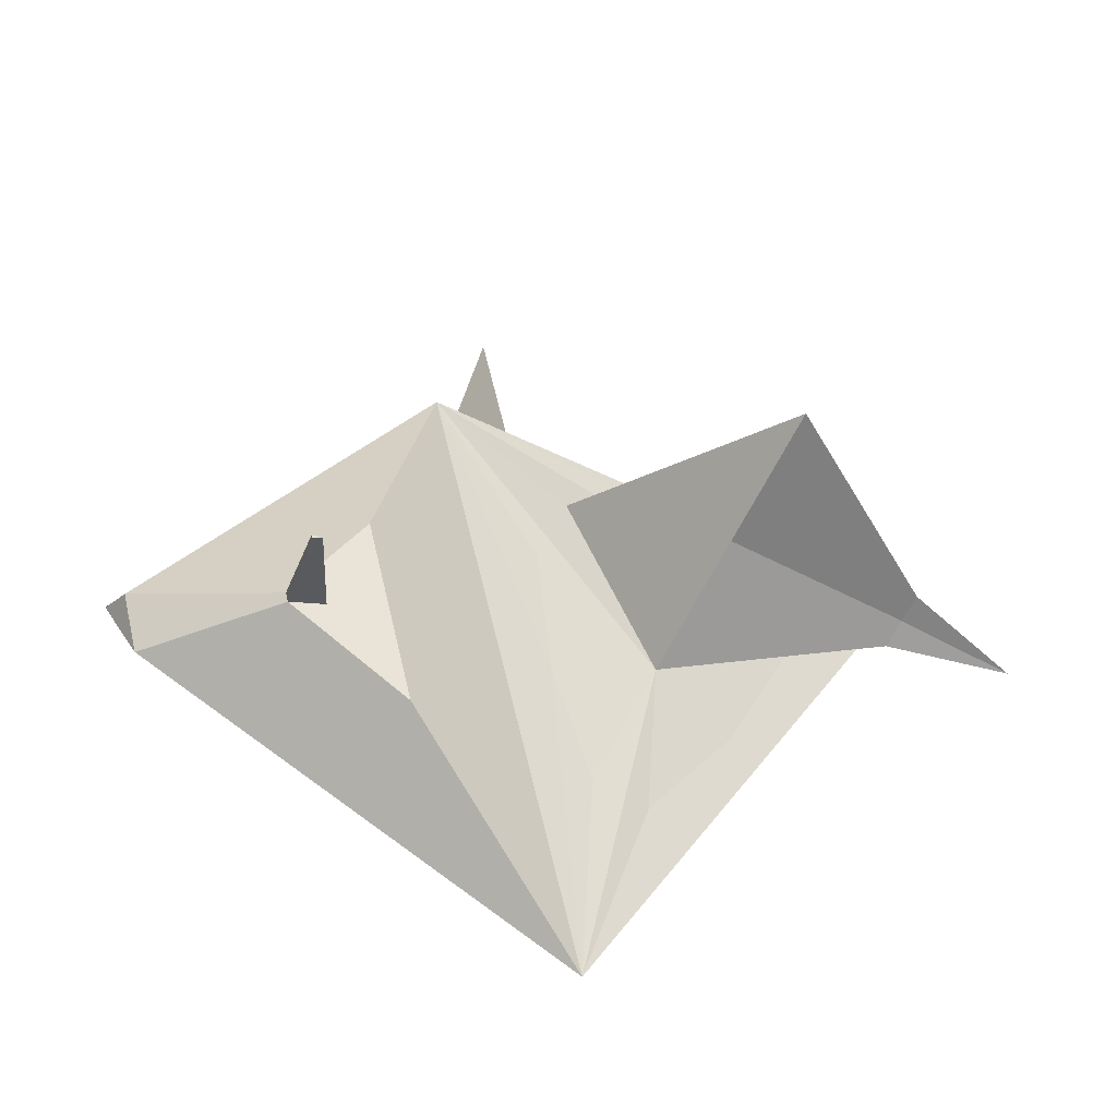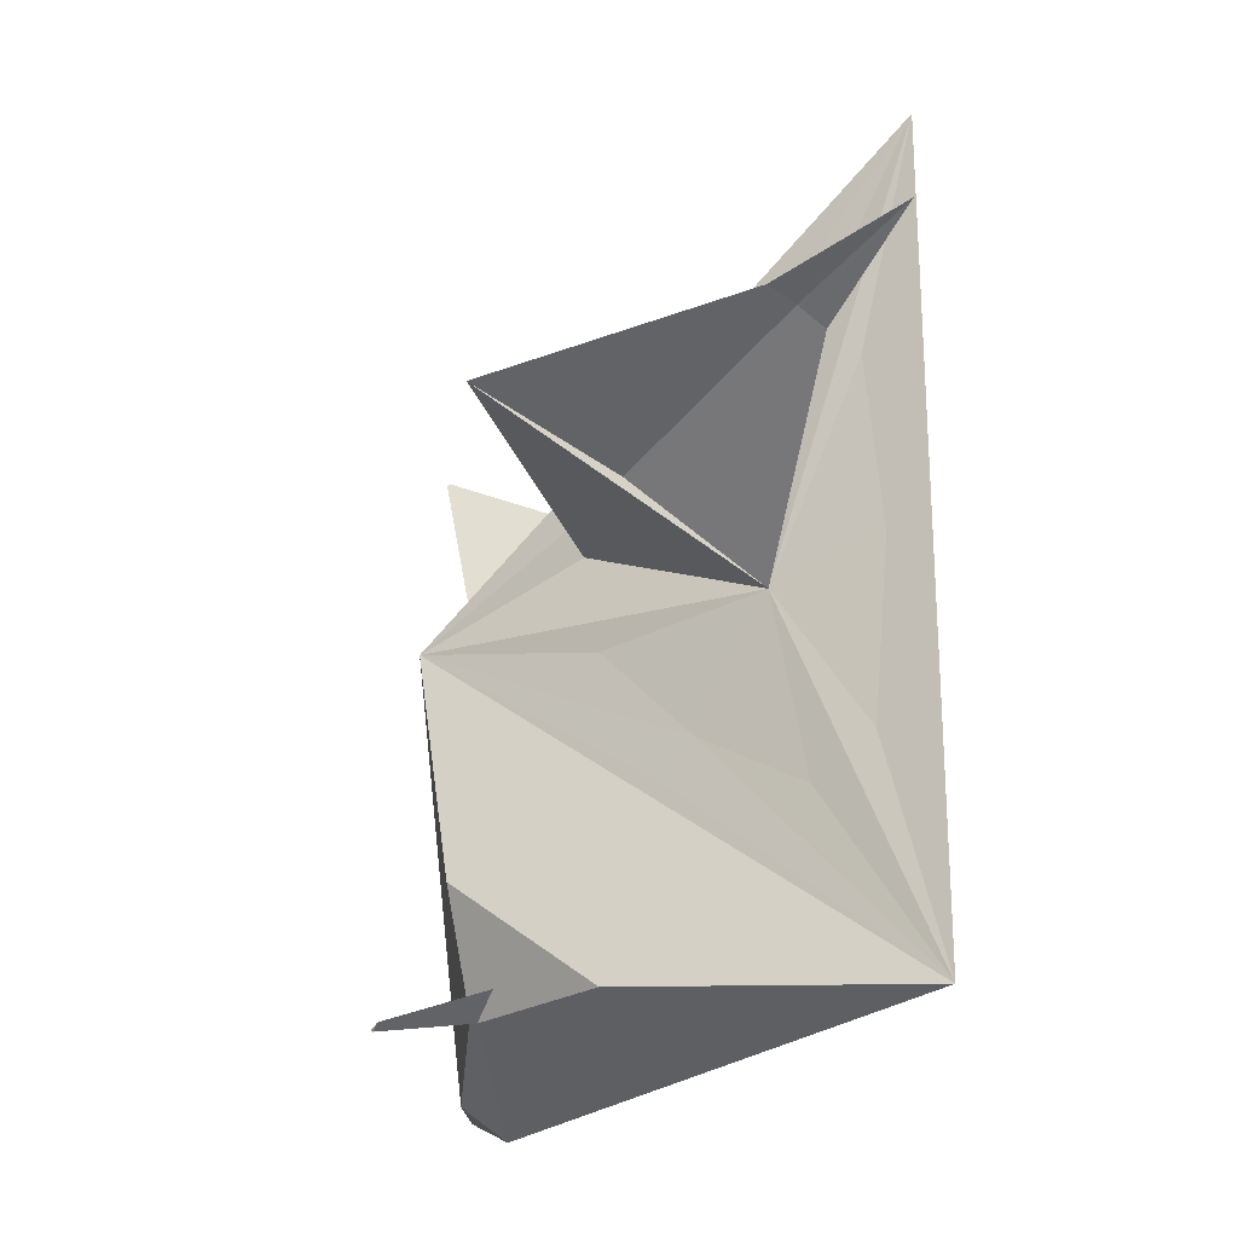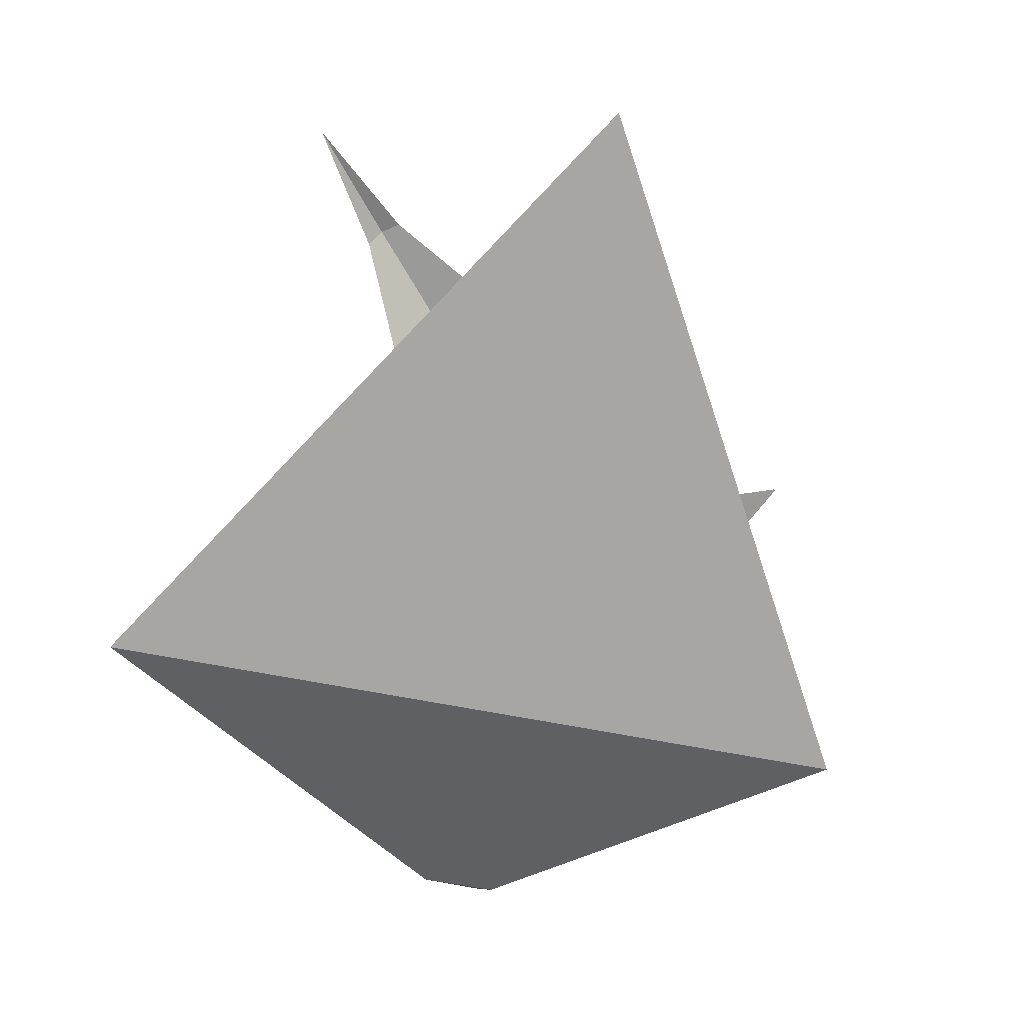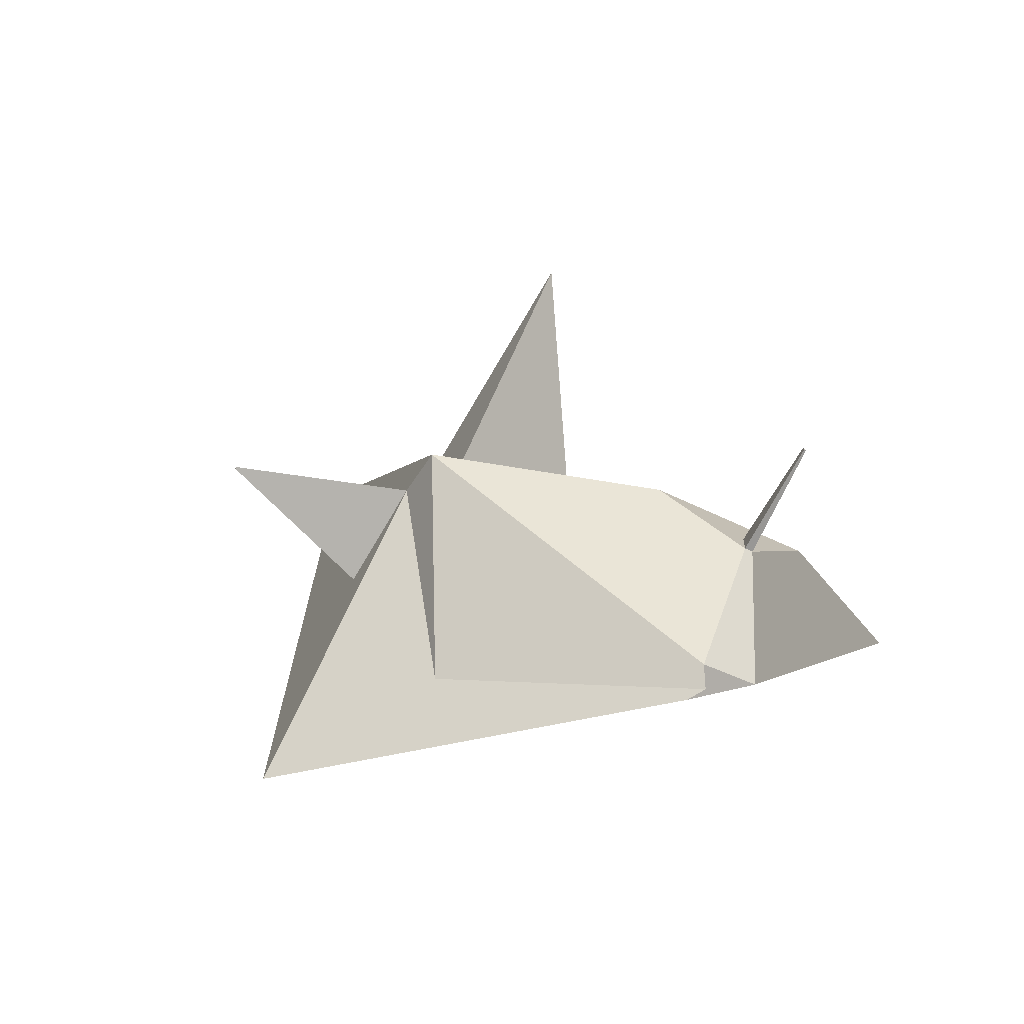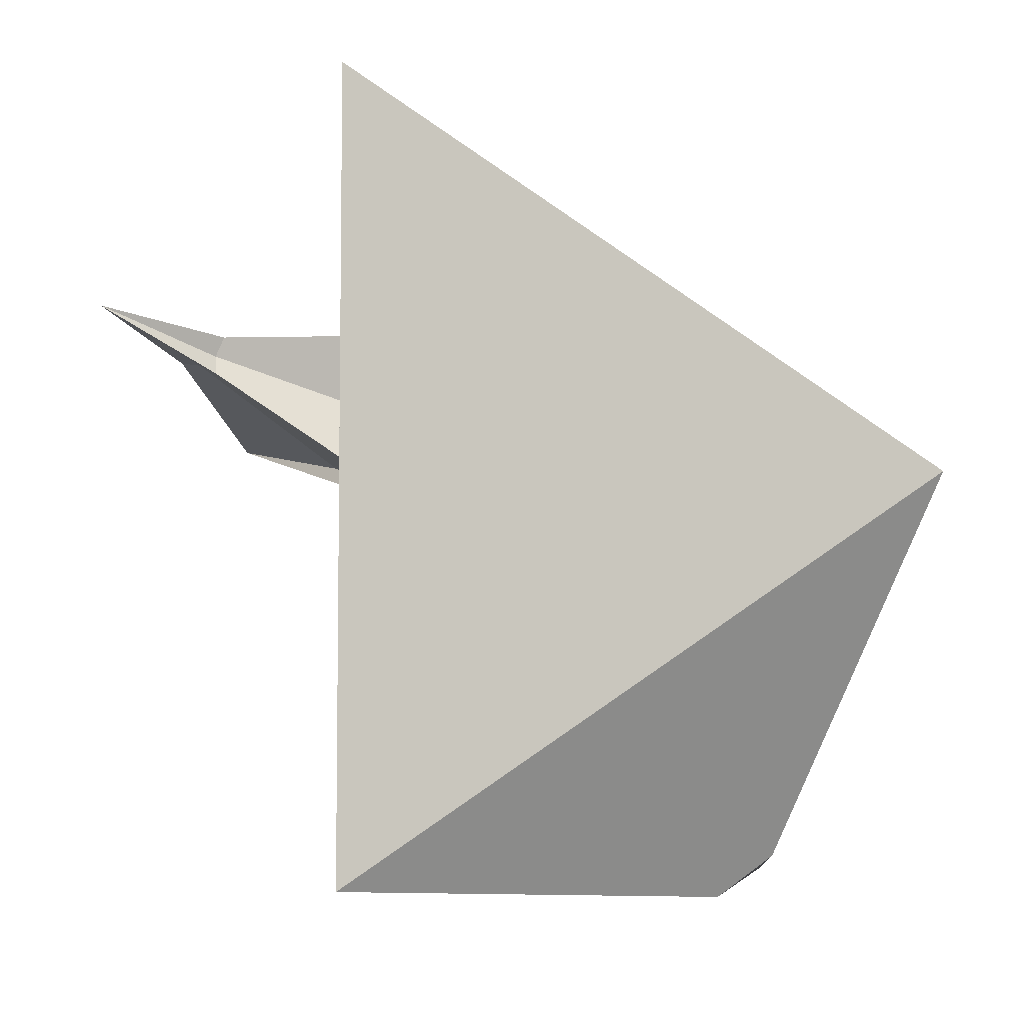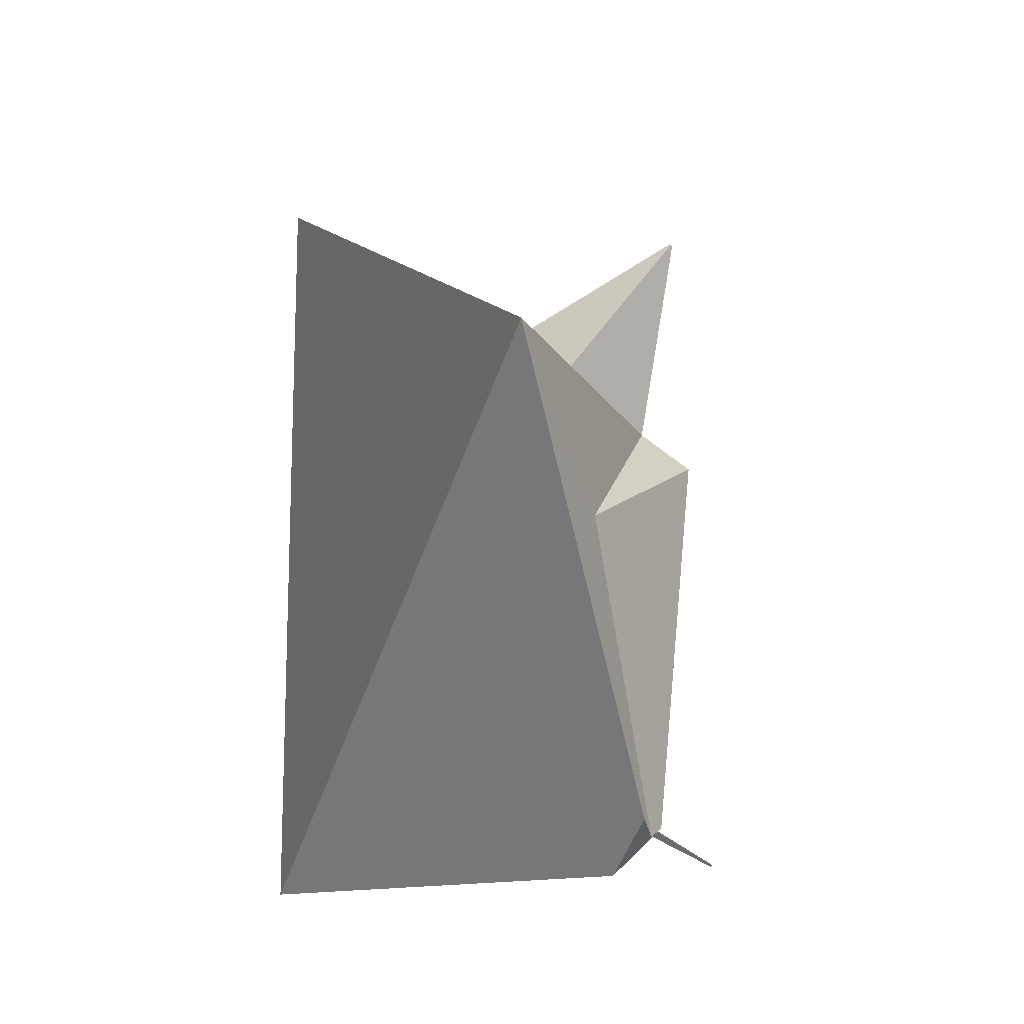
<metadata>
{"format":"obj","ext":"obj","renderer":"f3d","projection":"perspective","resolution":1024,"background":"white","views":[{"elev":29.8,"azim":-150.9,"up":"+Y"},{"elev":-24.1,"azim":-106.4,"up":"+Z"},{"elev":-78.9,"azim":-43.8,"up":"+Y"},{"elev":28.8,"azim":118.6,"up":"+Y"},{"elev":-6.0,"azim":-18.5,"up":"+Z"},{"elev":-15.3,"azim":75.2,"up":"+Z"}]}
</metadata>
<code>
o Cube
v 0.7202 0.4739 -0.2667
v 1.016 0.2189 0.08889
v 0.2796 0.7347 0.07838
v 1.016 0.2189 0.08889
v 0.27 0.8619 0
v -0.73 0 -1
v 0.27 0.8619 0
v -0.73 0 1
v 1.016 0.2189 0.08889
v -0.4462 0.2622 -0.06934
v -0.23 0.431 0.5
v -0.23 0.431 0.5
v -0.3307 0.3485 0.4091
v -0.2895 0.3788 -0.3619
v -0.649 0.06981 0
v 0.02 0.6465 0.25
v -0.23 0.431 0.5
v -0.2472 0.4161 0.4699
v -0.23 0.431 0.5
v -0.2472 0.4161 -0.4699
v -0.7097 0.0175 0
v 0.145 0.7542 0.125
v -0.23 0.431 0.5
v 0.02 0.6465 0.25
v -0.48 0.2155 0.75
v -0.05434 0.5599 0.1418
v -0.5132 0.1869 0.5134
v -0.5007 0.1991 -0.5247
v -0.1036 0.5399 -0.1084
v -0.6175 0.09699 0.4363
v -0.6175 0.09699 -0.4363
v 0.02 0.6465 0.25
v 0.02 0.6465 0.25
v -0.48 0.2155 0.75
v 0.02 0.6465 0.25
v 0.1875 0.4079 0.3311
v 0.4149 0.4906 0.1773
v 0.1932 0.5893 0.2108
v -0.167 0.3784 0.5064
v 0.1244 0.1605 0.5195
v 0.4438 0.7694 0.534
v 0.442 0.7629 0.5391
v 0.4465 0.7646 0.536
v -0.7412 0.9996 0.1625
v -0.7412 0.9996 0.1625
v -0.7412 0.9996 0.1625
v -0.5238 0.571 0.166
v -0.43 0.386 0.1674
v -0.5389 0.657 0.2512
v -0.6325 0.7853 0.1643
v -0.5794 0.6246 0.08018
v -0.9846 0.3737 0.3146
v -0.9691 0.3119 0.2676
v -0.946 0.3291 0.3632
v -1.028 0.4594 0.3139
v -1.028 0.4594 0.3139
v -0.9659 0.3366 0.3149
v -0.9876 0.3909 0.3317
v -0.9957 0.3844 0.2975
v -1.27 0.2386 0.4083
v -1.27 0.2386 0.4083
v -1.27 0.2386 0.4083
v -1.27 0.2386 0.4083
v -1.27 0.2386 0.4083
v -1.27 0.2386 0.4083
v -1.27 0.2386 0.4083
v -1.27 0.2386 0.4083
v 0.6688 0.5997 -0.9573
v 0.4942 0.5778 -1.066
v 0.6392 0.6252 -0.9928
v 0.5942 0.664 -0.9661
v 0.09368 0.8245 -0.6038
v -0.2063 0.5659 -0.9038
v 0.1562 0.7513 -0.8847
v 0.1412 0.7384 -0.8997
v 0.06701 0.7229 -0.8429
v 0.005241 0.9963 -0.9726
v 0.001234 0.9929 -0.9766
v -0.01859 0.9887 -0.9614
f 1 5 7 3
f 4 3 37
f 8 7 19
f 6 2 4 8
f 5 6 20
f 6 5 72 73
f 2 1 9
f 1 3 9
f 3 4 9
f 4 2 9
f 6 8 21
f 7 5 22
f 5 8 23
f 7 11 24
f 8 5 18
f 11 8 25
f 5 10 26
f 10 8 27
f 6 10 28
f 10 5 29
f 8 10 30
f 10 6 31
f 5 11 32
f 11 7 33
f 8 11 34
f 11 5 35
f 3 7 38
f 5 13 18
f 13 8 18
f 7 12 19
f 12 8 19
f 6 14 20
f 14 5 20
f 8 15 21
f 15 6 21
f 5 16 22
f 16 7 22
f 8 17 23
f 17 5 23
f 11 12 24
f 12 7 24
f 8 12 25
f 12 11 25
f 13 26 46 45
f 13 5 26
f 8 13 27
f 13 10 27
f 10 14 28
f 14 6 28
f 5 14 29
f 14 10 29
f 10 15 30
f 15 8 30
f 6 15 31
f 15 10 31
f 11 16 32
f 16 5 32
f 7 16 33
f 16 11 33
f 11 17 34
f 17 8 34
f 5 17 35
f 17 11 35
f 7 8 39
f 8 4 40
f 41 42 43
f 36 37 43 42
f 36 4 37
f 7 36 38
f 36 3 38
f 8 36 39
f 36 7 39
f 4 36 40
f 36 8 40
f 37 3 41 43
f 3 36 42 41
f 44 45 46
f 26 10 44 46
f 10 13 48
f 13 45 49
f 45 44 50
f 44 10 51
f 53 57 65 61
f 45 47 52 55
f 44 51 59 56
f 10 48 57 53
f 49 45 55 58
f 44 47 50
f 47 45 50
f 47 44 56 52
f 51 10 53 59
f 58 55 63 66
f 56 59 67 64
f 52 56 64 60
f 57 54 62 65
f 54 58 66 62
f 13 49 58 54
f 48 13 54 57
f 62 60 65
f 60 61 65
f 63 60 66
f 60 62 66
f 61 60 67
f 60 64 67
f 55 52 60 63
f 59 53 61 67
f 69 71 70 68
f 2 6 69 68
f 5 1 70 71
f 1 2 68 70
f 5 71 74 72
f 71 69 75 74
f 69 6 73 75
f 73 72 76
f 72 74 76
f 75 76 79 78
f 75 73 76
f 77 78 79
f 76 74 77 79
f 74 75 78 77

</code>
